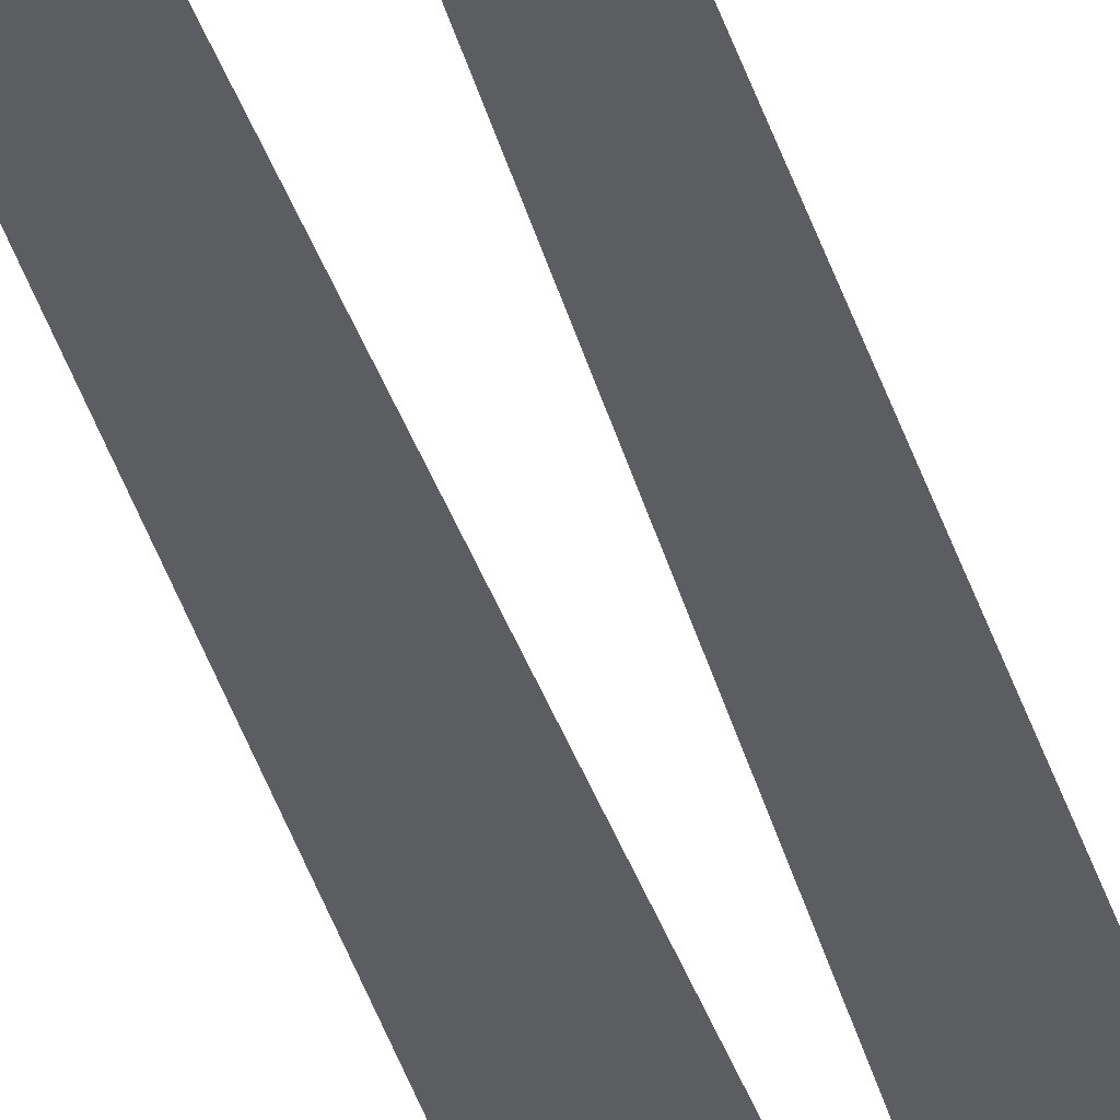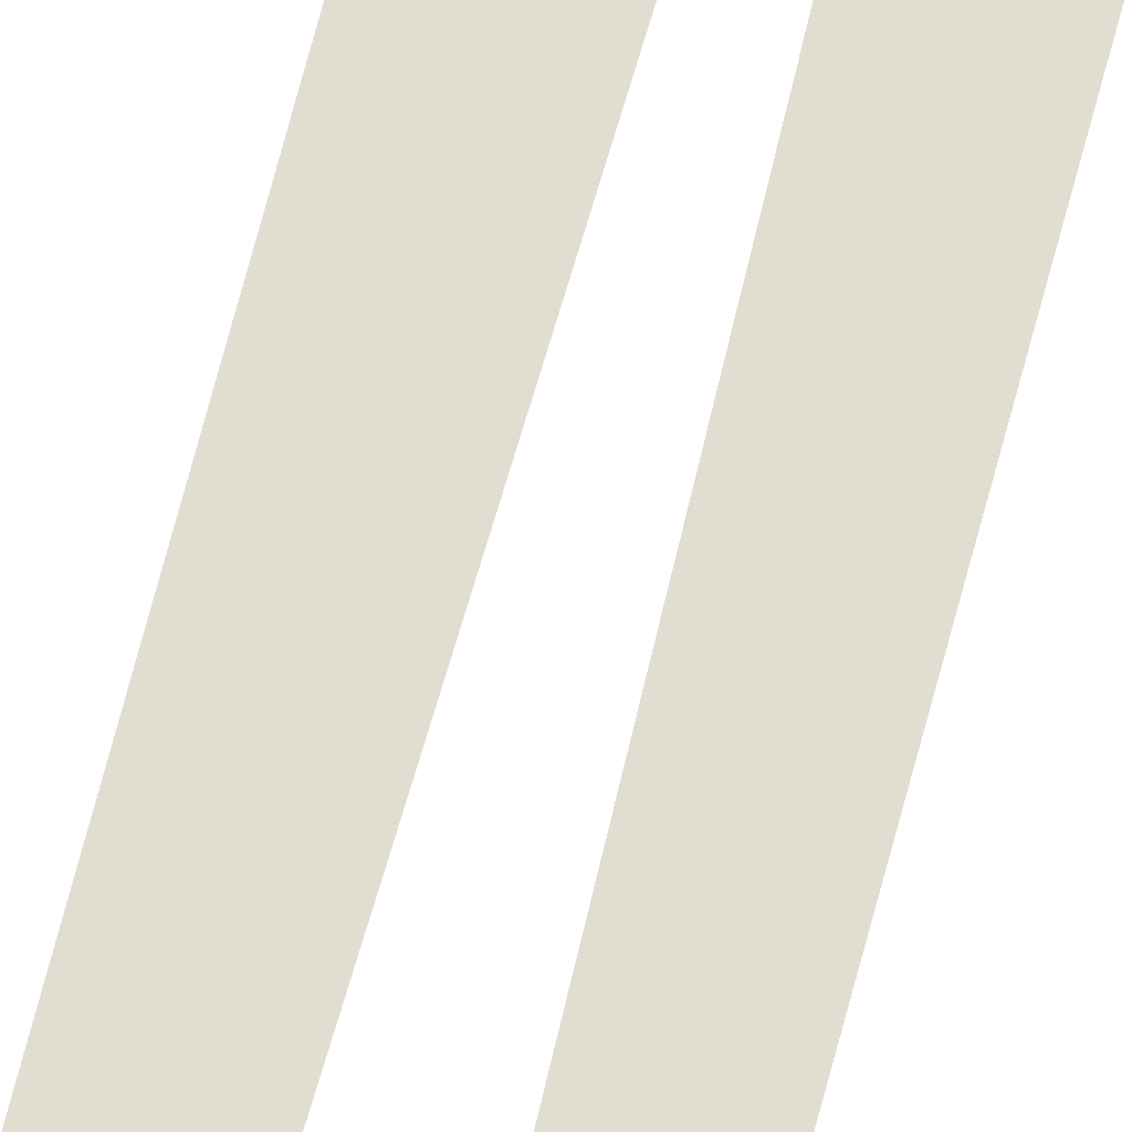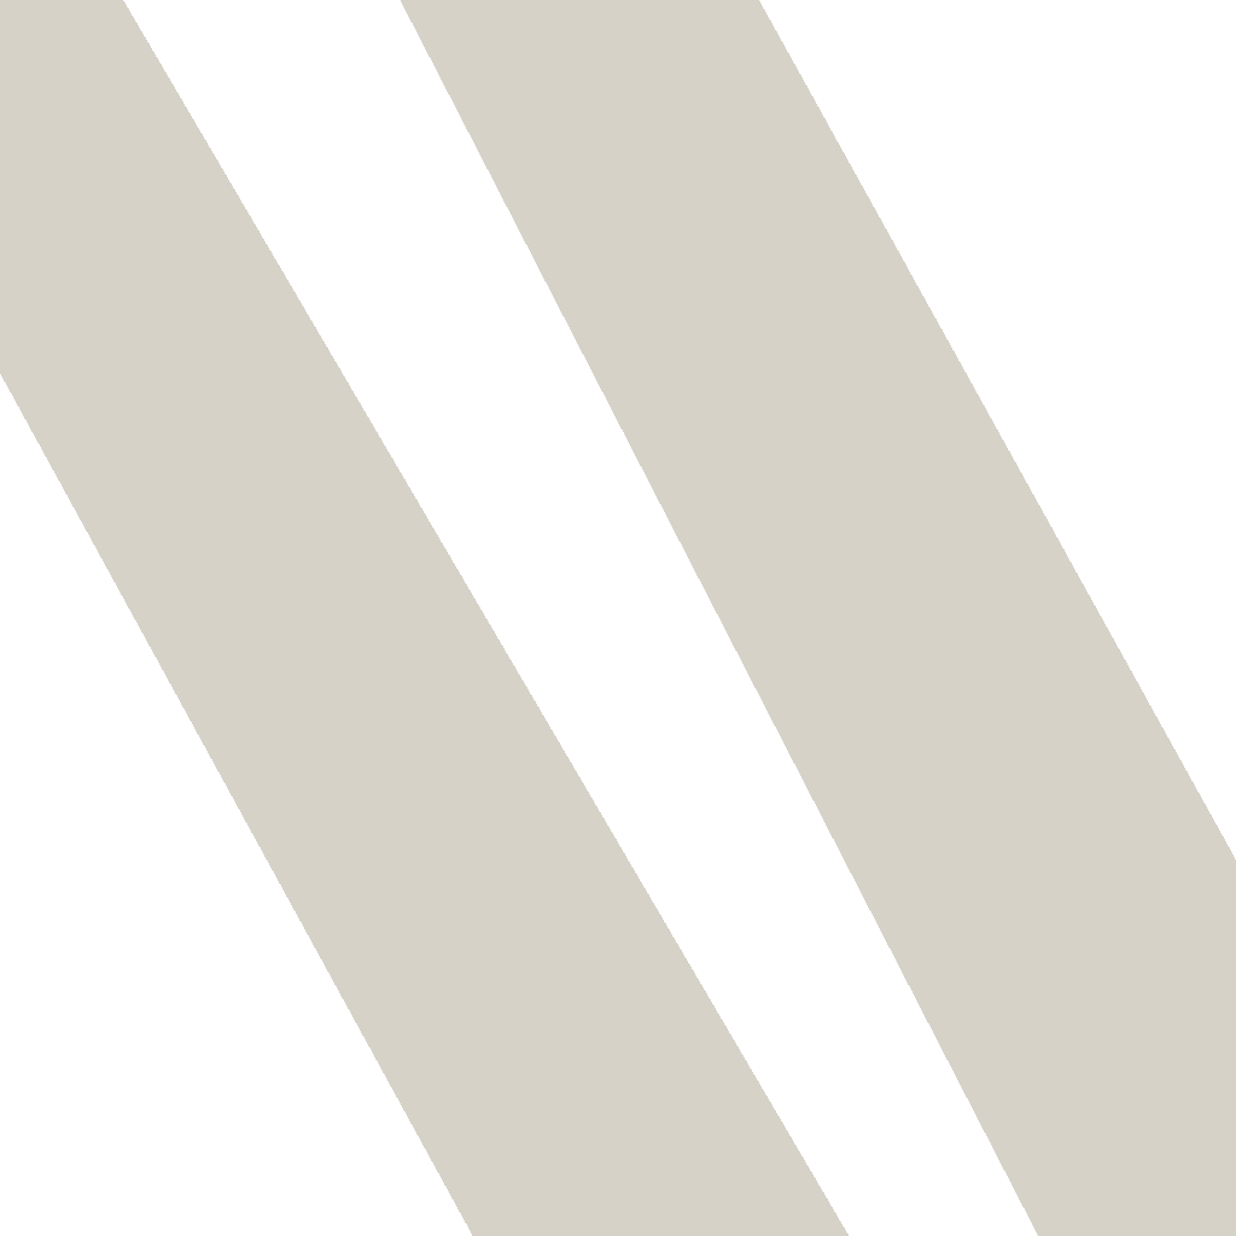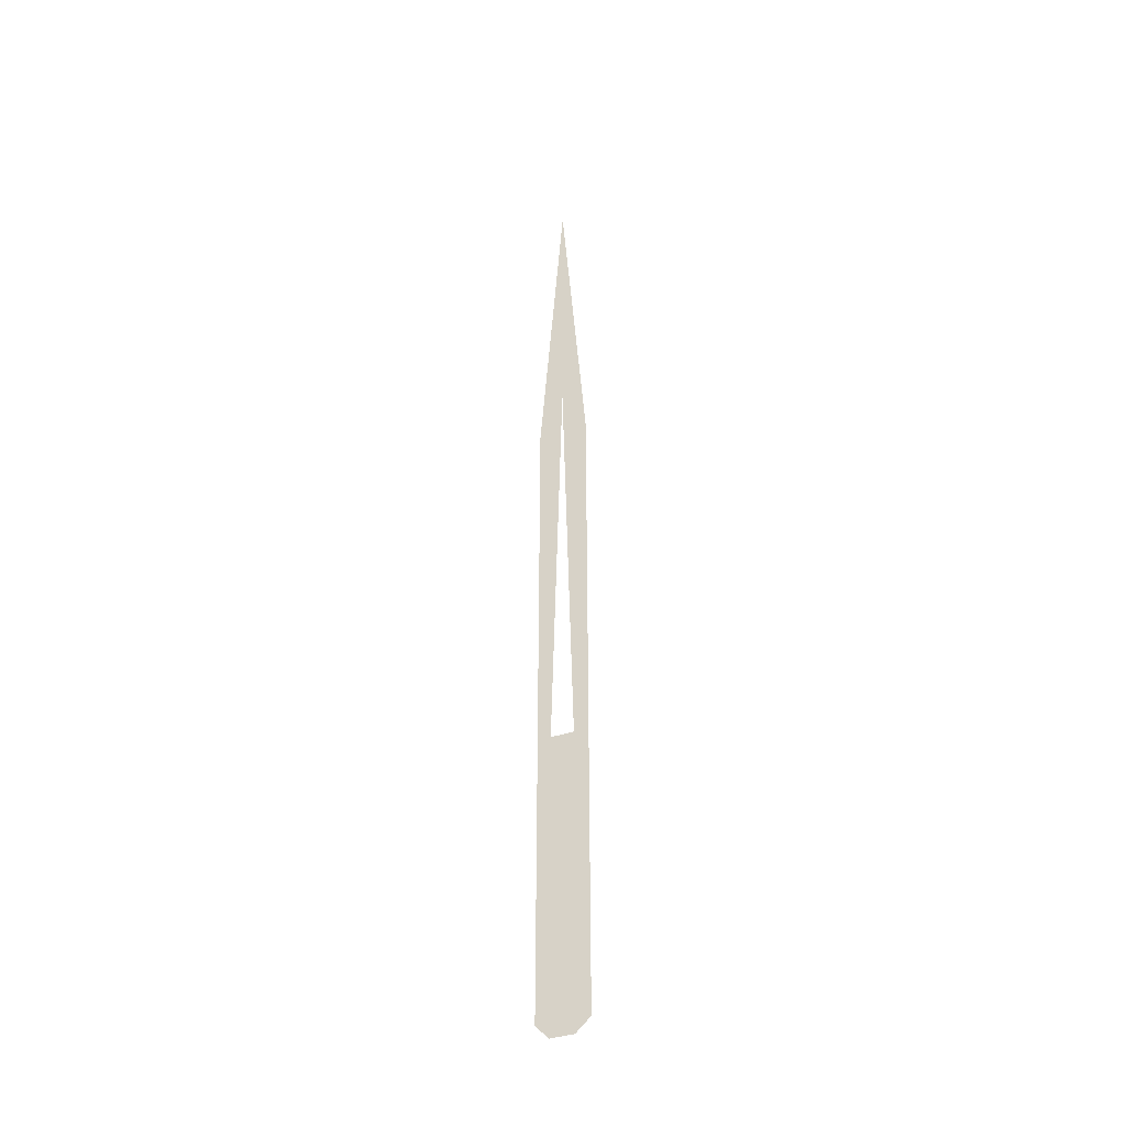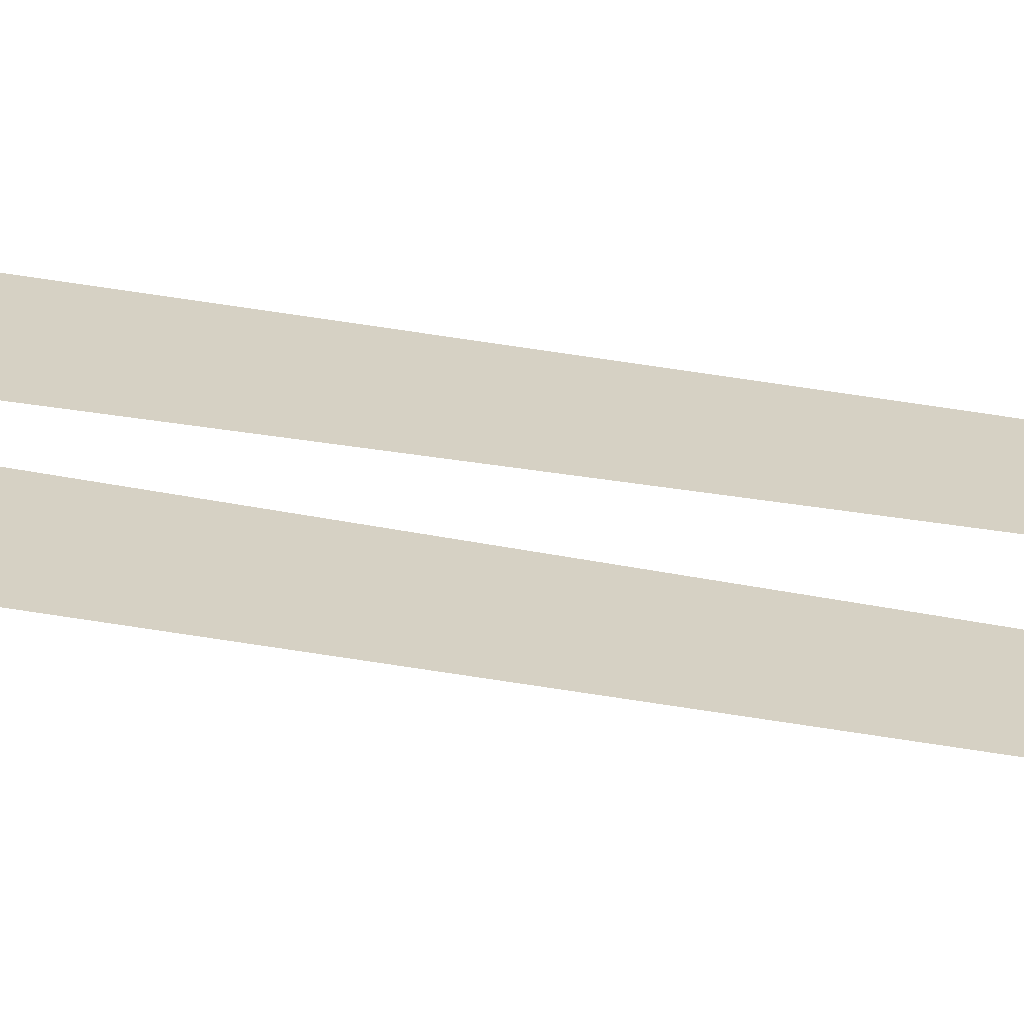
<metadata>
{"format":"obj","ext":"obj","renderer":"f3d","projection":"perspective","resolution":1024,"background":"white","views":[{"elev":-35.6,"azim":14.9,"up":"+Z"},{"elev":68.6,"azim":14.6,"up":"+Z"},{"elev":77.6,"azim":151.7,"up":"+Z"},{"elev":-38.1,"azim":-156.6,"up":"+Y"},{"elev":27.0,"azim":-72.3,"up":"+Z"}]}
</metadata>
<code>
v -1.341 -9.083 1.582
v 1.341 -9.083 1.582
v 0.01889 42.25 1.582
v 1.341 5.751 1.582
v -1.341 5.751 1.582
v -0.5721 5.751 1.582
v -0.5721 -9.788 1.582
v 0.6477 5.751 1.582
v 0.6477 -9.788 1.582
v -1.341 25.33 1.582
v 0.03777 27.97 1.582
v 1.341 25.33 1.582
f 9 2 4 8
f 11 12 3
f 10 11 3
f 1 7 6 5
f 7 9 8 6
f 5 6 11 10
f 8 4 12 11

</code>
